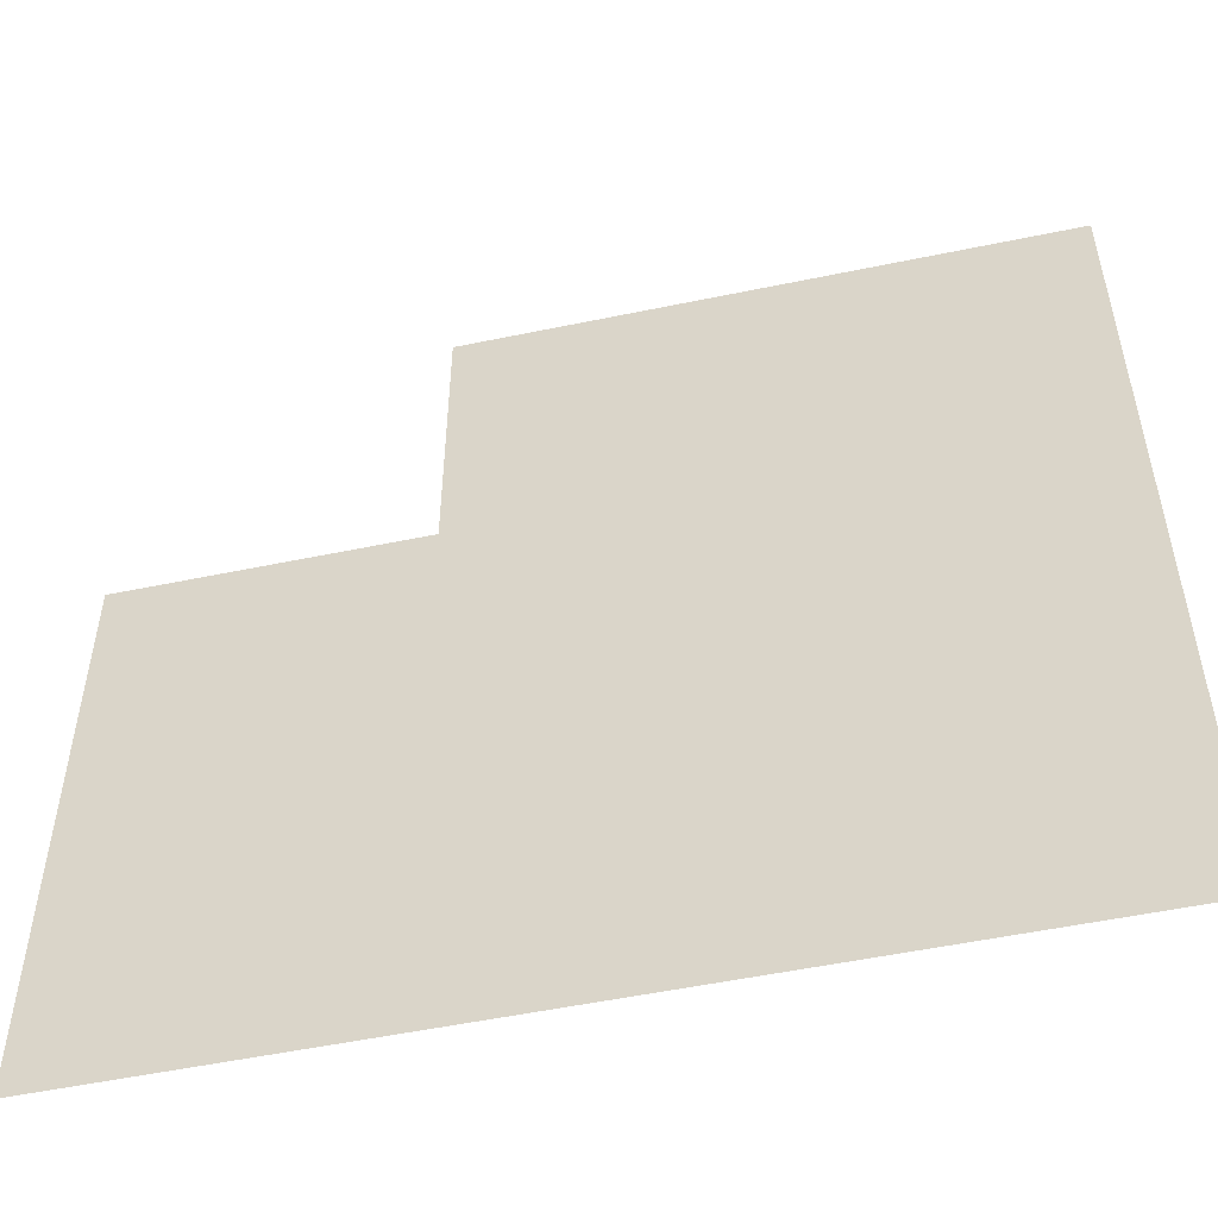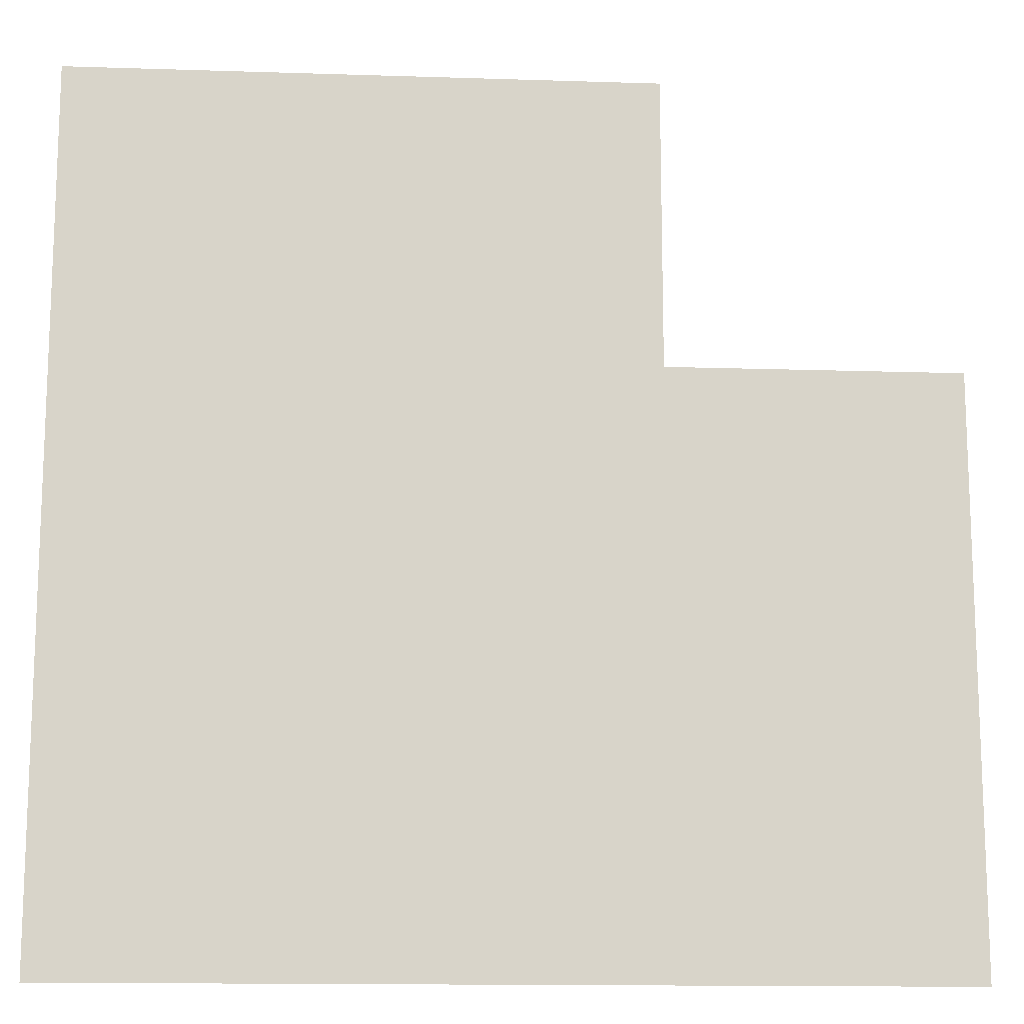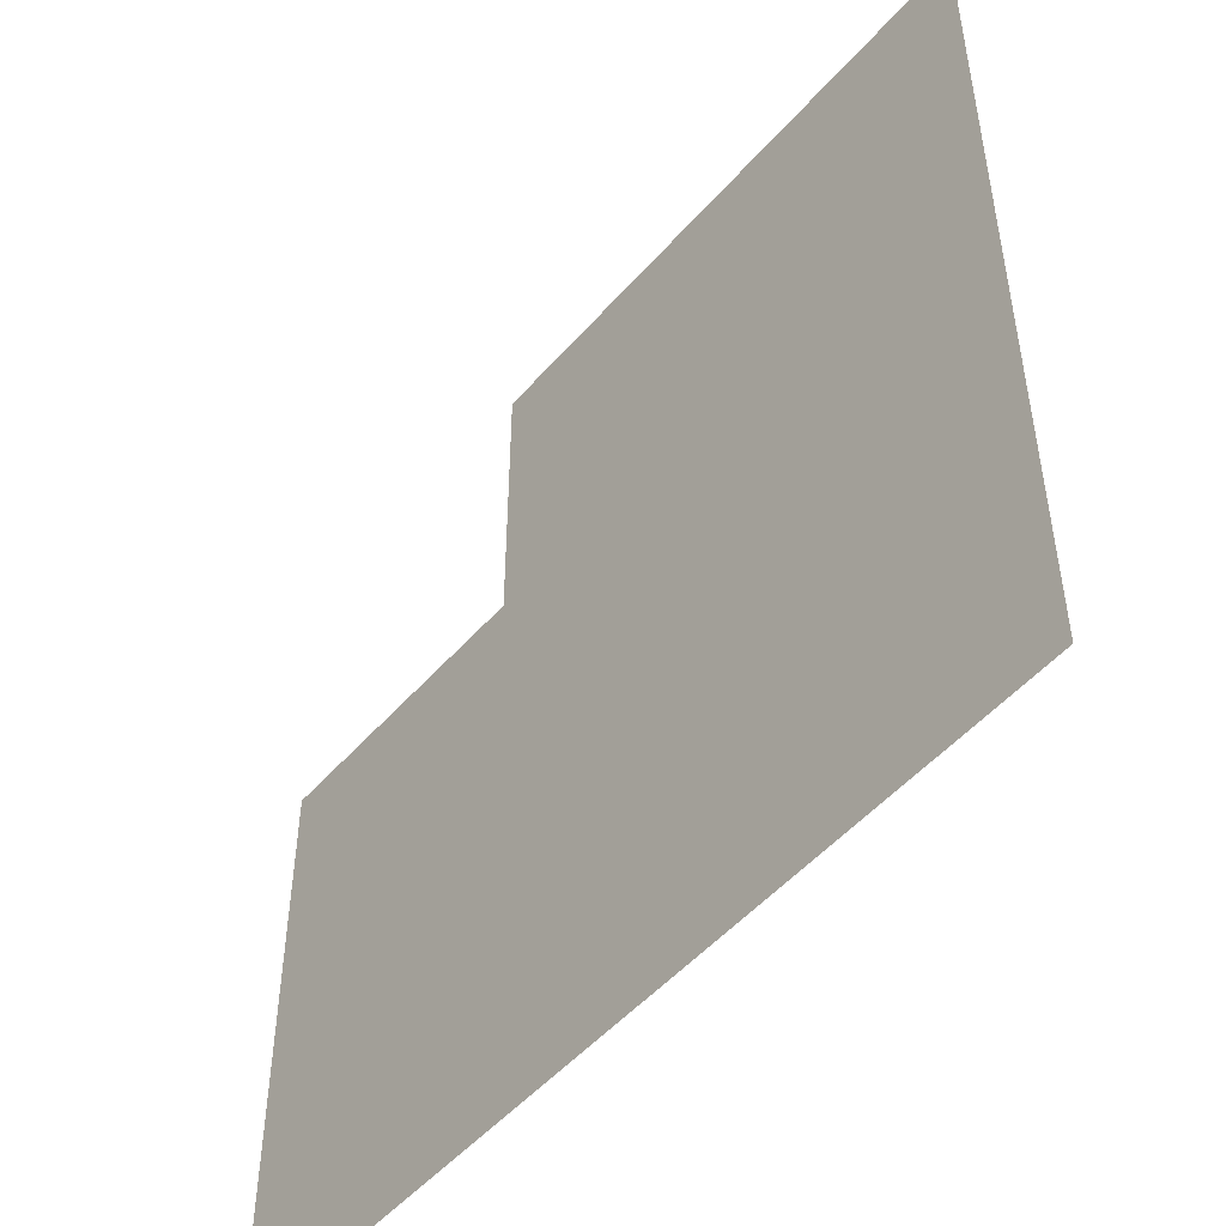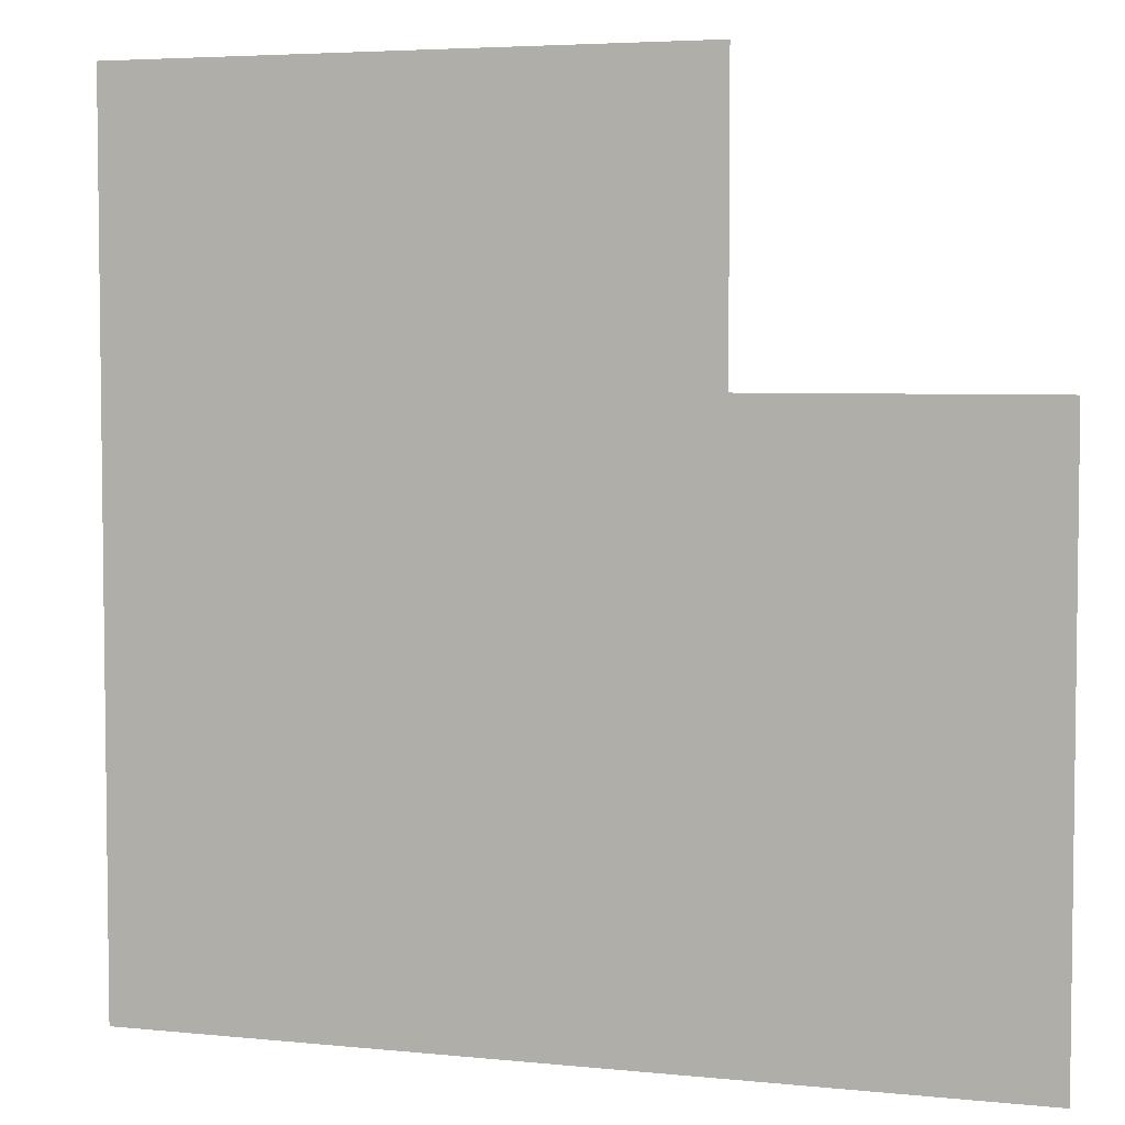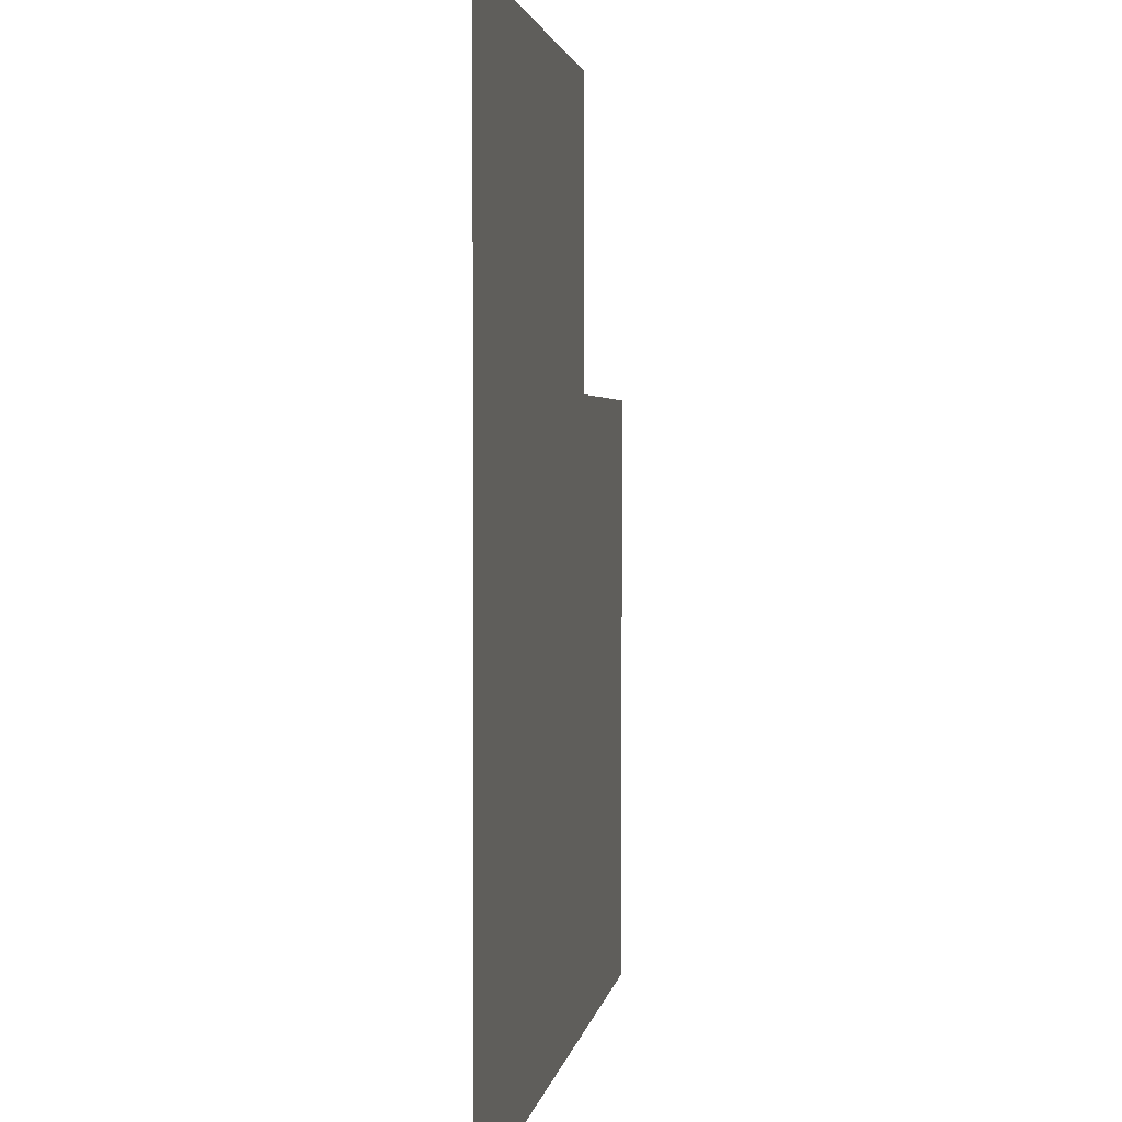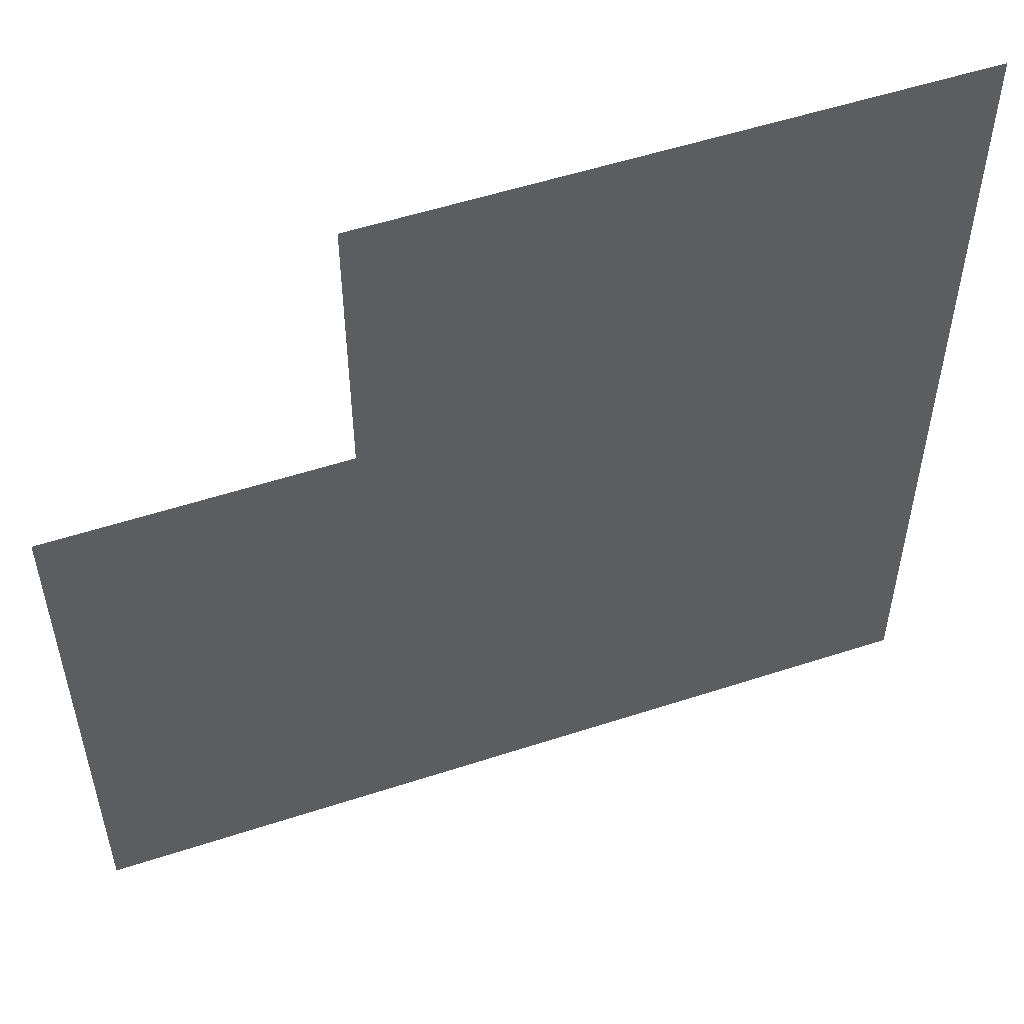
<metadata>
{"format":"obj","ext":"obj","renderer":"f3d","projection":"perspective","resolution":1024,"background":"white","views":[{"elev":-52.9,"azim":12.6,"up":"+Y"},{"elev":-14.0,"azim":175.9,"up":"+Y"},{"elev":-50.4,"azim":50.6,"up":"+Y"},{"elev":4.6,"azim":-161.7,"up":"+Y"},{"elev":2.2,"azim":98.1,"up":"+Y"},{"elev":53.8,"azim":-19.2,"up":"+Y"}]}
</metadata>
<code>
v -3.333 -0.6667 0
v -4 -0.6667 0
v -4 0 0
v -3.333 0 0
v -2.667 -0.6667 0
v -2.667 0 0
v -2 -0.6667 0
v -2 0 0
v -1.333 -0.6667 0
v -1.333 0 0
v -3.333 -1.333 0
v -4 -1.333 0
v -2.667 -1.333 0
v -2 -1.333 0
v -1.333 -1.333 0
v -4.667 -2 0
v -5.333 -2 0
v -5.333 -1.333 0
v -4.667 -1.333 0
v -4 -2 0
v -3.333 -2 0
v -2.667 -2 0
v -2 -2 0
v -1.333 -2 0
v -4.667 -2.667 0
v -5.333 -2.667 0
v -4 -2.667 0
v -3.333 -2.667 0
v -2.667 -2.667 0
v -2 -2.667 0
v -1.333 -2.667 0
v -4.667 -3.333 0
v -5.333 -3.333 0
v -4 -3.333 0
v -3.333 -3.333 0
v -2.667 -3.333 0
v -2 -3.333 0
v -1.333 -3.333 0
v -4.667 -4 0
v -5.333 -4 0
v -4 -4 0
v -3.333 -4 0
v -2.667 -4 0
v -2 -4 0
v -1.333 -4 0
g mesh_0001
f 1 2 3 4
f 5 1 4 6
f 7 5 6 8
f 9 7 8 10
f 11 12 2 1
f 13 11 1 5
f 14 13 5 7
f 15 14 7 9
f 16 17 18 19
f 20 16 19 12
f 21 20 12 11
f 22 21 11 13
f 23 22 13 14
f 24 23 14 15
f 25 26 17 16
f 27 25 16 20
f 28 27 20 21
f 29 28 21 22
f 30 29 22 23
f 31 30 23 24
f 32 33 26 25
f 34 32 25 27
f 35 34 27 28
f 36 35 28 29
f 37 36 29 30
f 38 37 30 31
f 39 40 33 32
f 41 39 32 34
f 42 41 34 35
f 43 42 35 36
f 44 43 36 37
f 45 44 37 38

</code>
